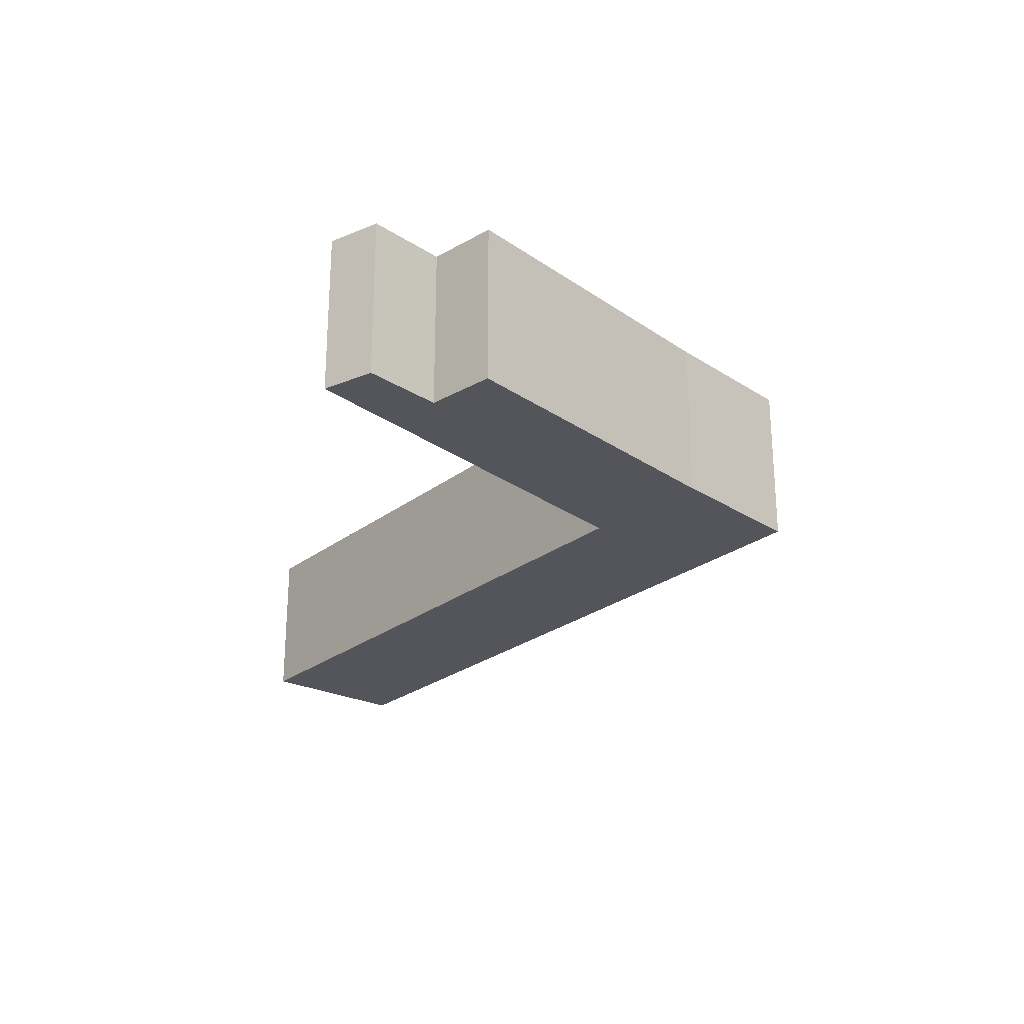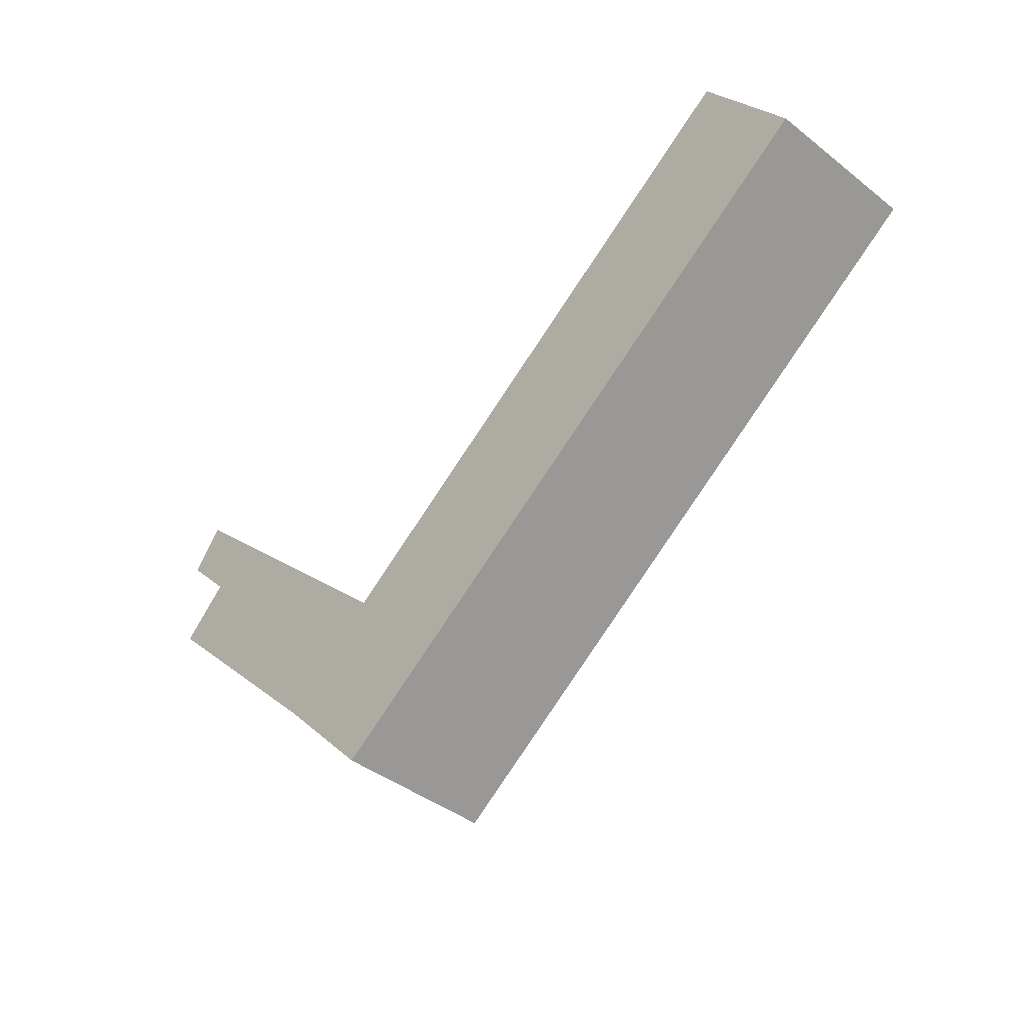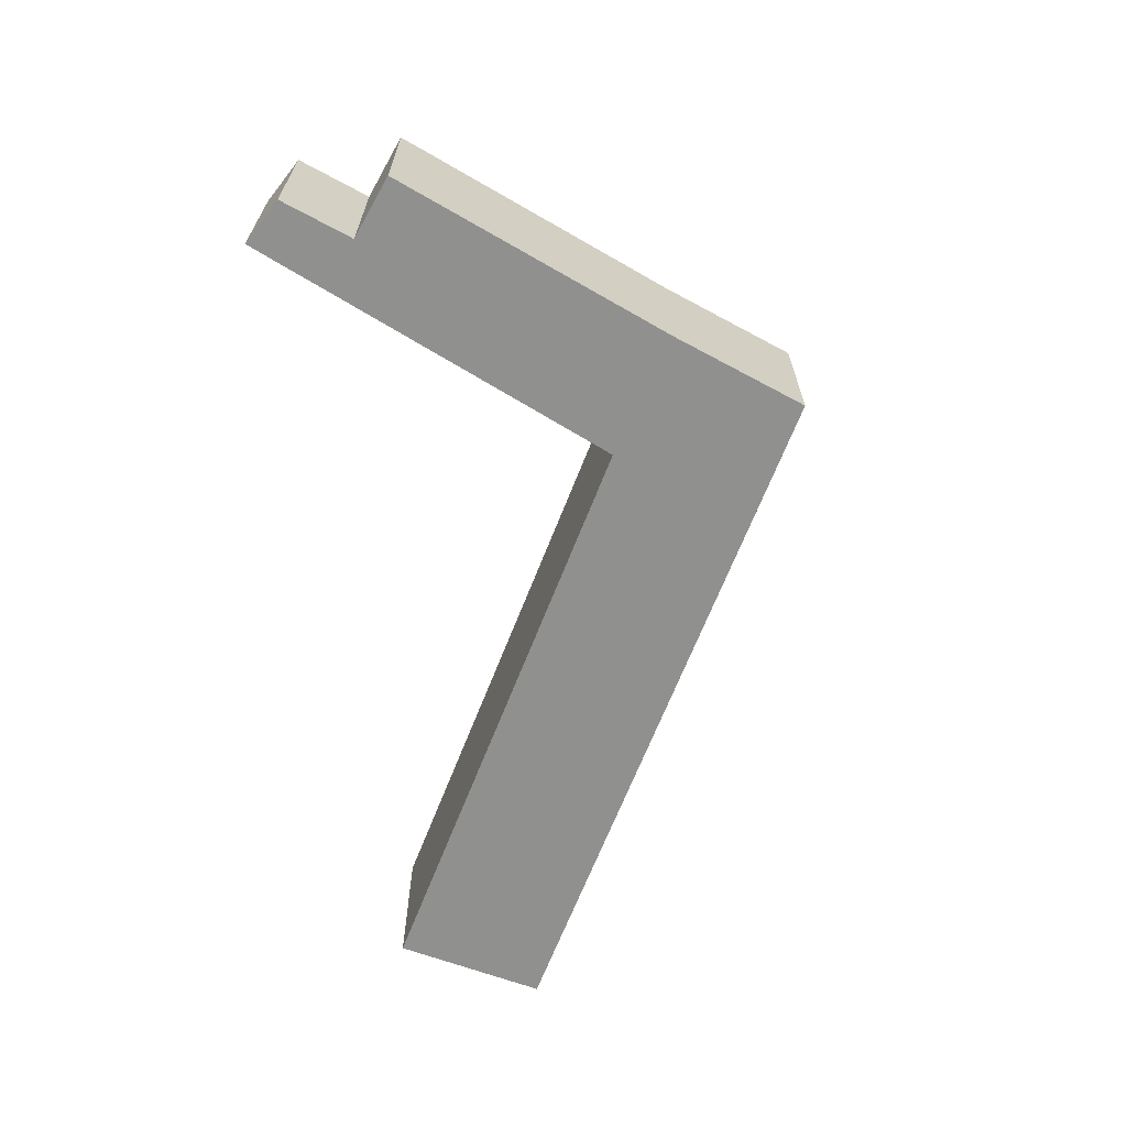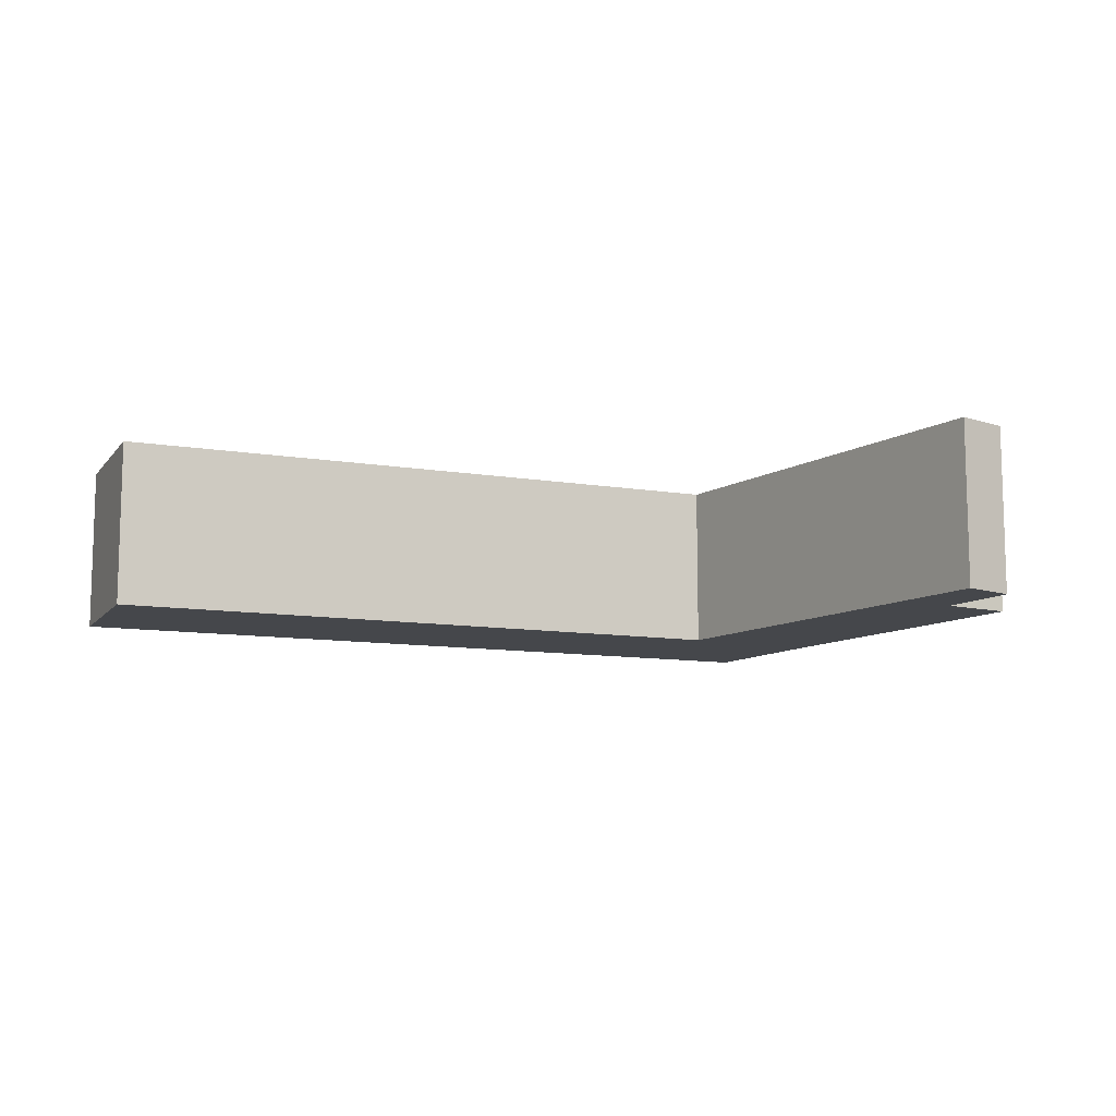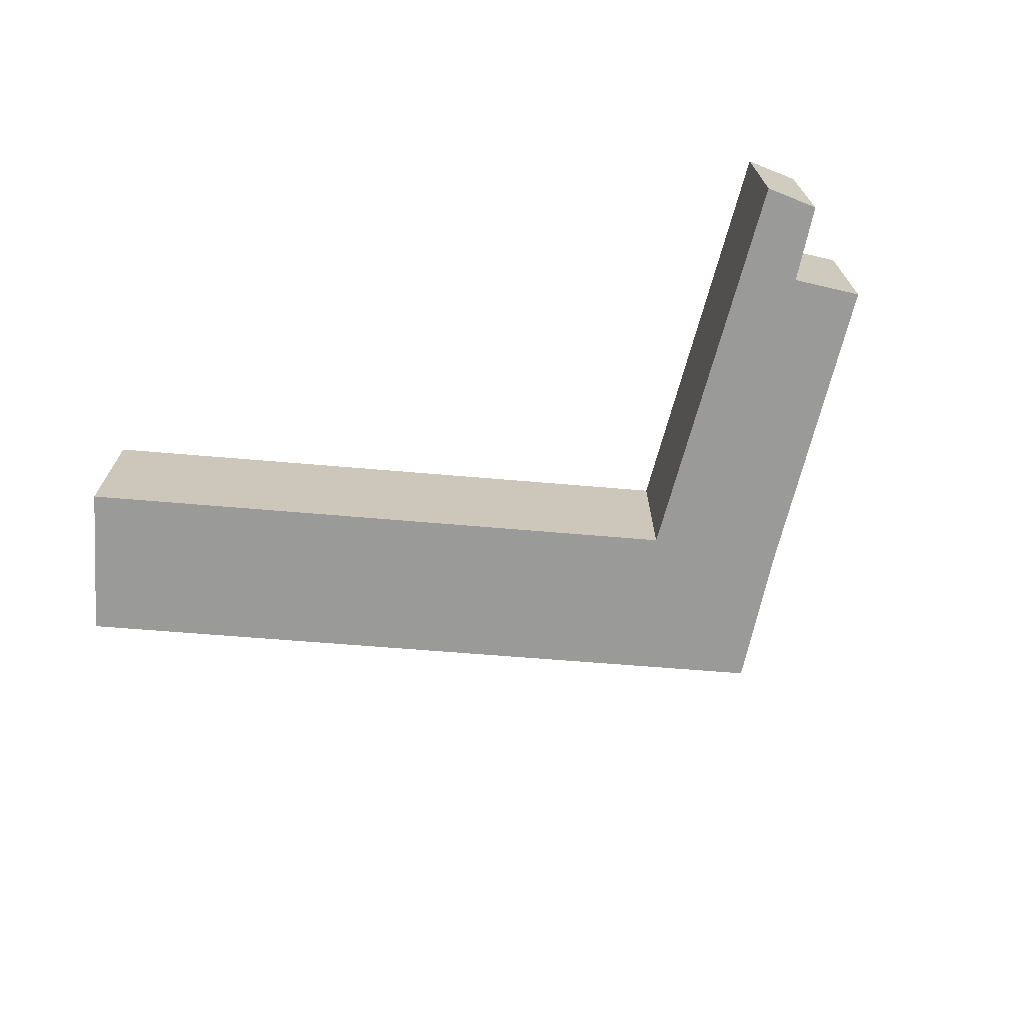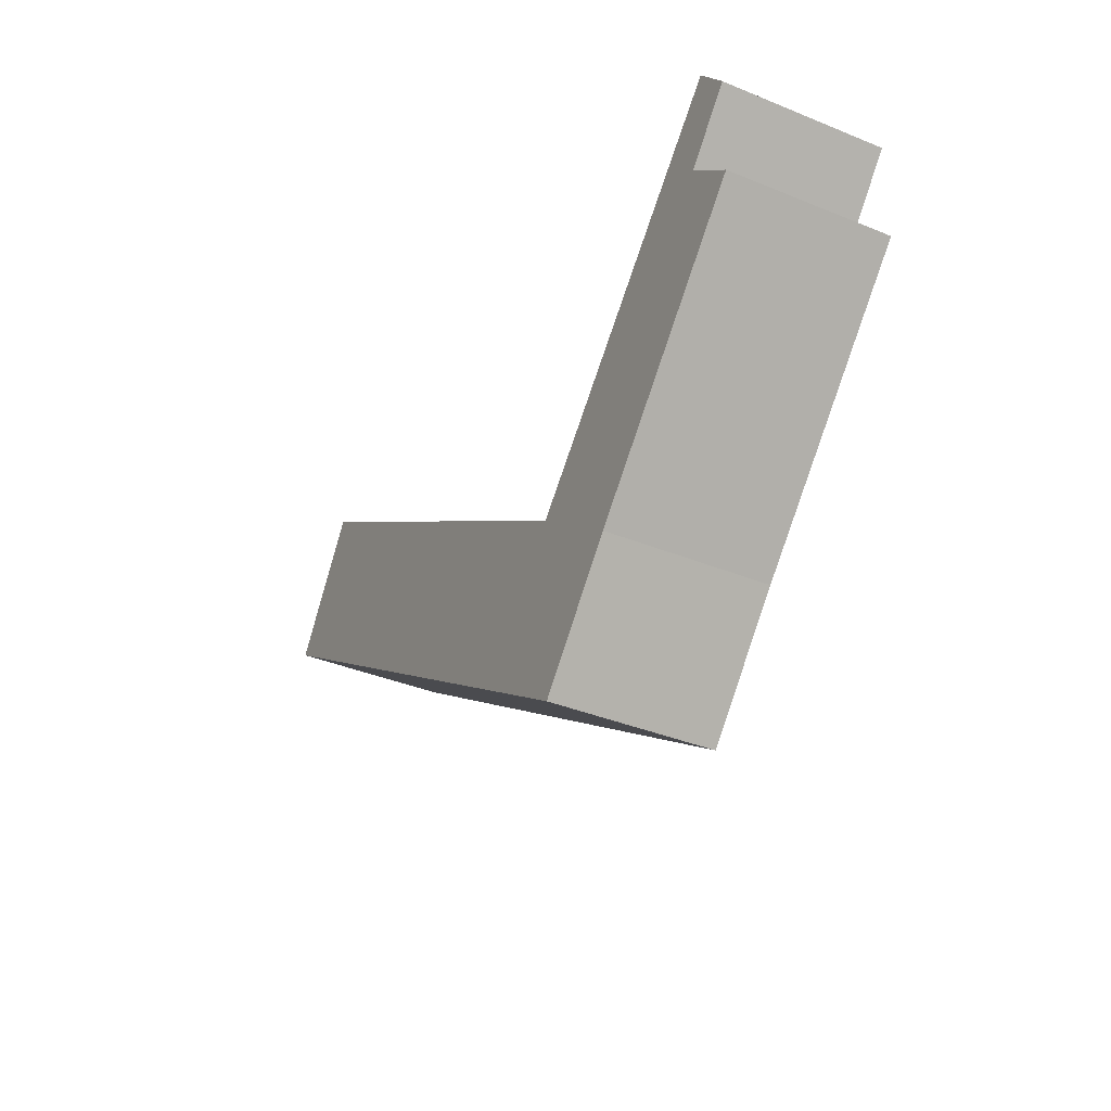
<metadata>
{"format":"obj","ext":"obj","renderer":"f3d","projection":"perspective","resolution":1024,"background":"white","views":[{"elev":-25.0,"azim":86.5,"up":"+Y"},{"elev":-41.5,"azim":-133.3,"up":"+Z"},{"elev":-65.6,"azim":104.4,"up":"+Y"},{"elev":-10.4,"azim":12.4,"up":"+Y"},{"elev":-69.2,"azim":30.8,"up":"+Y"},{"elev":-38.1,"azim":62.7,"up":"+Z"}]}
</metadata>
<code>
v  13.57 2.509 -0.797
v  13.9 2.509 0.774
v  14.41 2.509 0.108
v  0 2.509 1.536e-16
v  0.979 2.509 1.41
v  3.548 2.509 -2.522
v  1.402 2.509 2.019
v  3.548 2.509 0.484
v  9.335 2.509 -3.657
v  9.388 2.509 -6.674
v  9.435 2.509 -3.56
v  12.92 2.509 -0.174
v  10.96 2.509 -4.988
v  14.35 2.509 -1.544
v  14.35 9.454e-17 -1.544
v  10.96 3.054e-16 -4.988
v  9.388 4.087e-16 -6.674
v  14.41 -6.613e-18 0.108
v  13.57 4.88e-17 -0.797
v  3.548 1.544e-16 -2.522
v  0 0 0
v  1.402 -1.236e-16 2.019
v  0.979 -8.634e-17 1.41
v  9.335 2.239e-16 -3.657
v  9.435 2.18e-16 -3.56
v  12.92 1.065e-17 -0.174
v  13.9 -4.739e-17 0.774
v  3.548 -2.964e-17 0.484
g defaultobject
f 1 2 3
f 4 5 6
f 7 6 5
f 8 6 7
f 9 6 8
f 10 6 9
f 11 10 9
f 12 10 11
f 13 10 12
f 1 13 12
f 14 13 1
f 2 1 12
f 15 13 14
f 13 15 16
f 16 10 13
f 10 16 17
f 18 1 3
f 1 18 19
f 17 6 10
f 6 17 20
f 6 20 4
f 4 20 21
f 21 5 4
f 5 21 7
f 7 21 22
f 22 21 23
f 24 11 9
f 11 24 12
f 12 24 25
f 12 25 26
f 12 26 2
f 2 26 27
f 22 8 7
f 8 22 28
f 8 28 9
f 9 28 24
f 27 3 2
f 3 27 18
f 19 14 1
f 14 19 15
f 27 19 18
f 19 27 26
f 19 16 15
f 16 19 26
f 16 26 25
f 16 25 17
f 17 25 24
f 17 24 20
f 20 24 28
f 20 28 21
f 21 28 22
f 21 22 23

</code>
